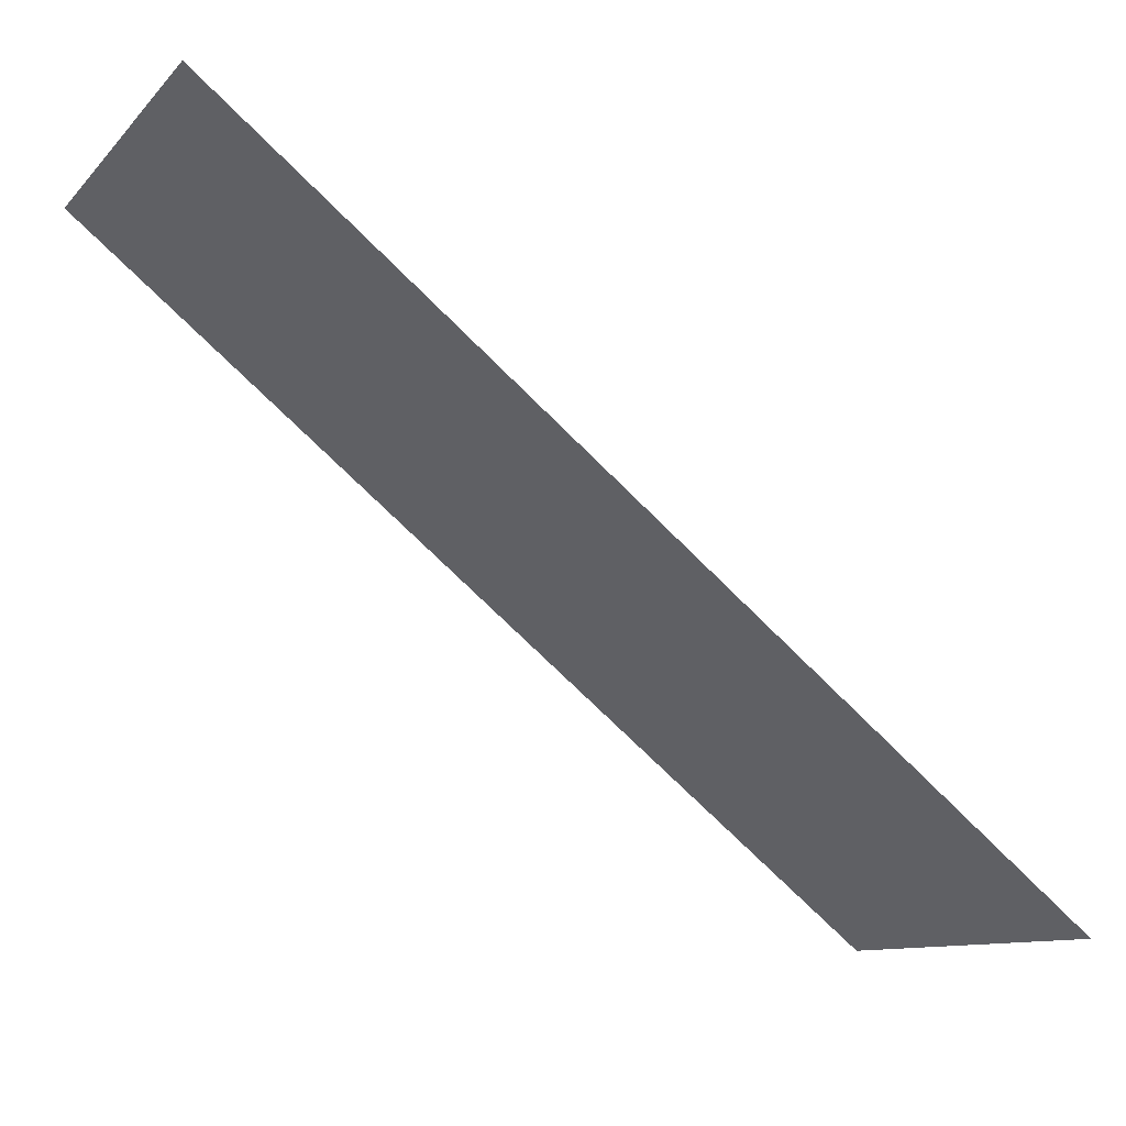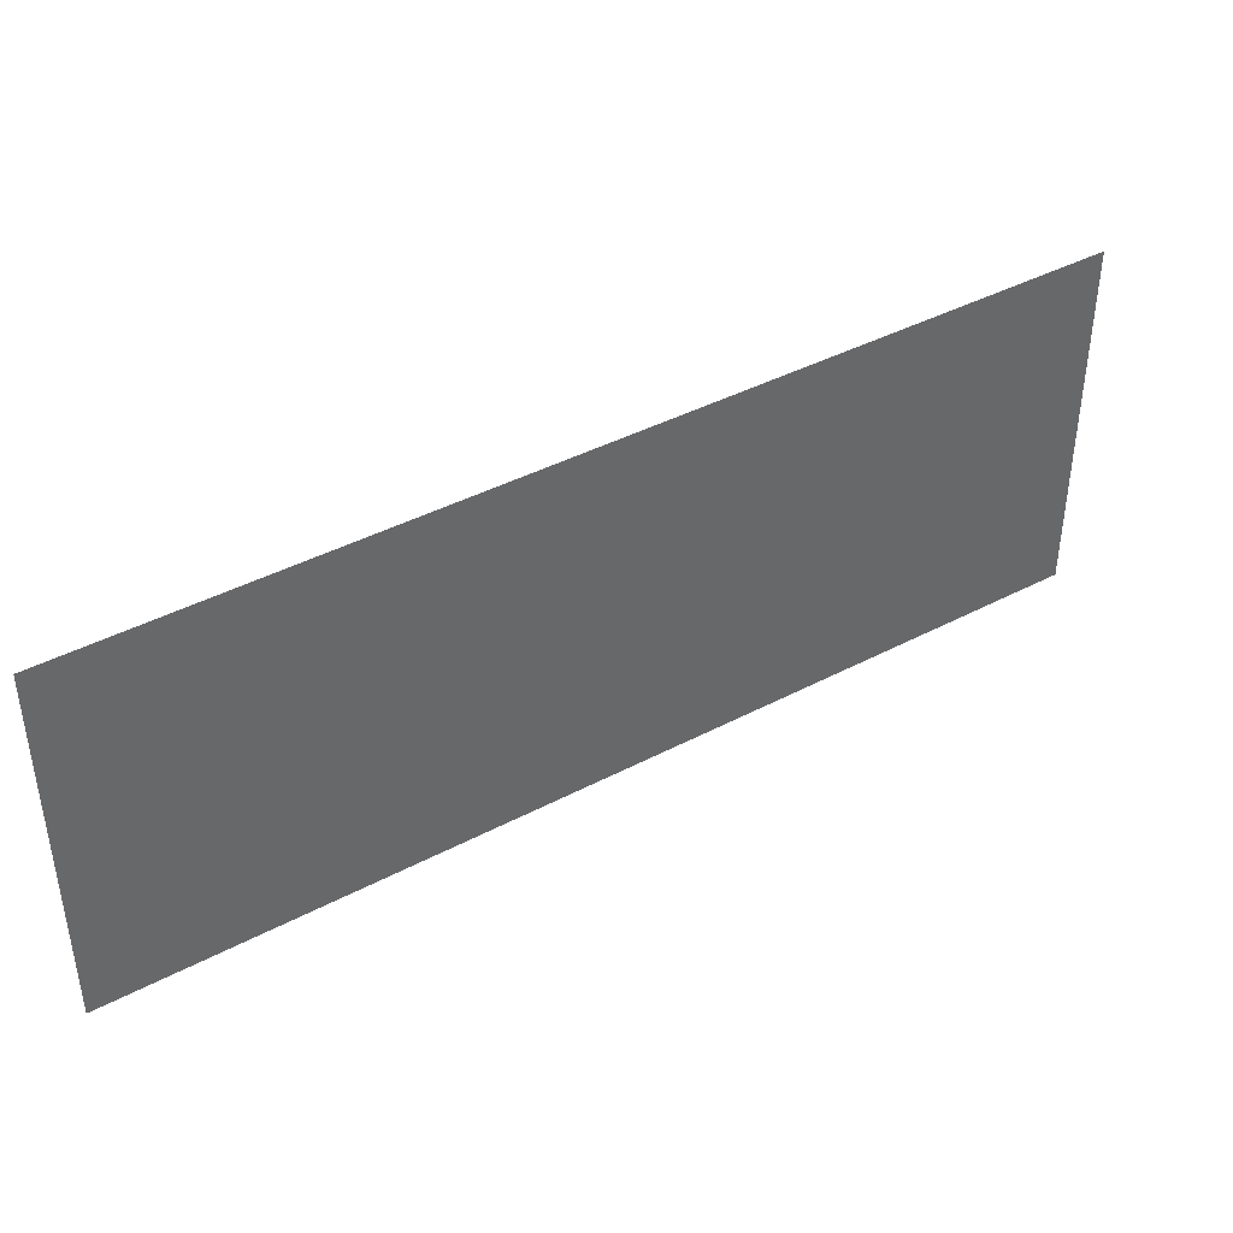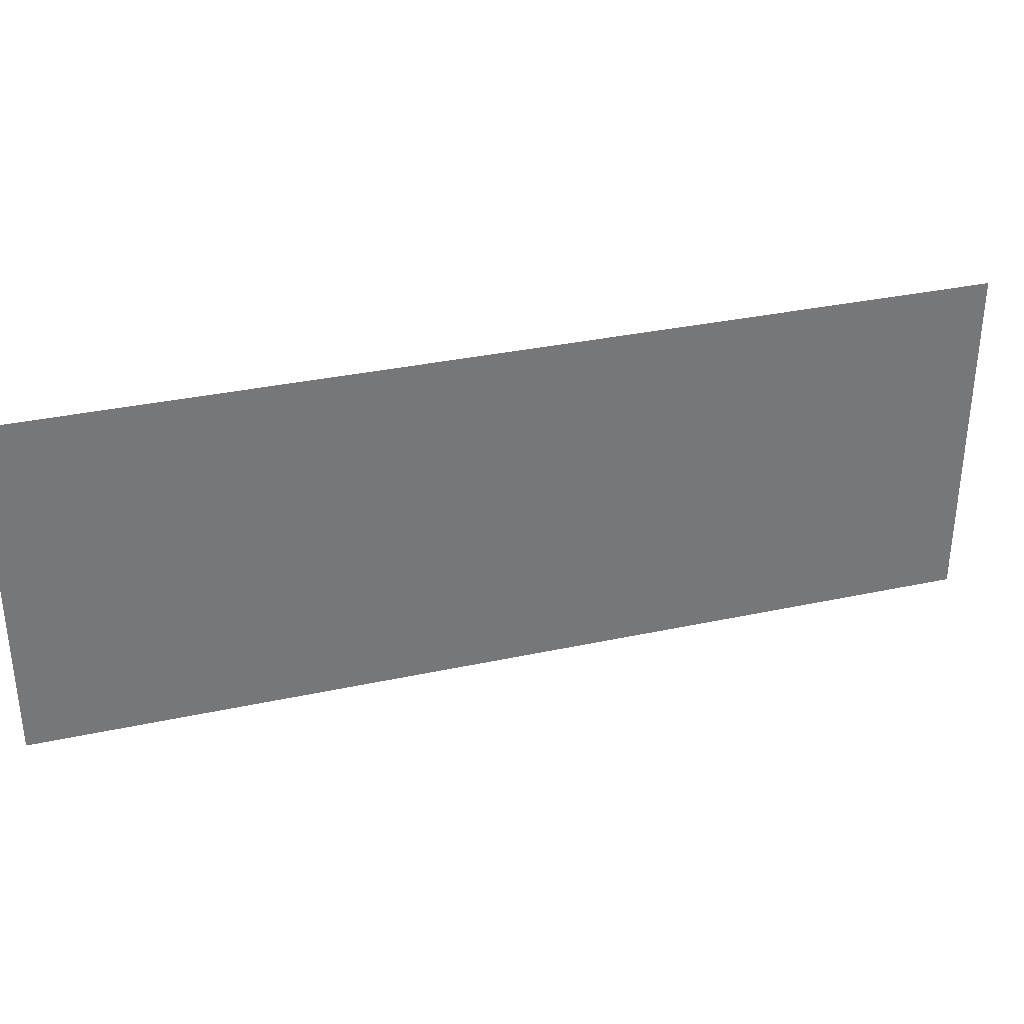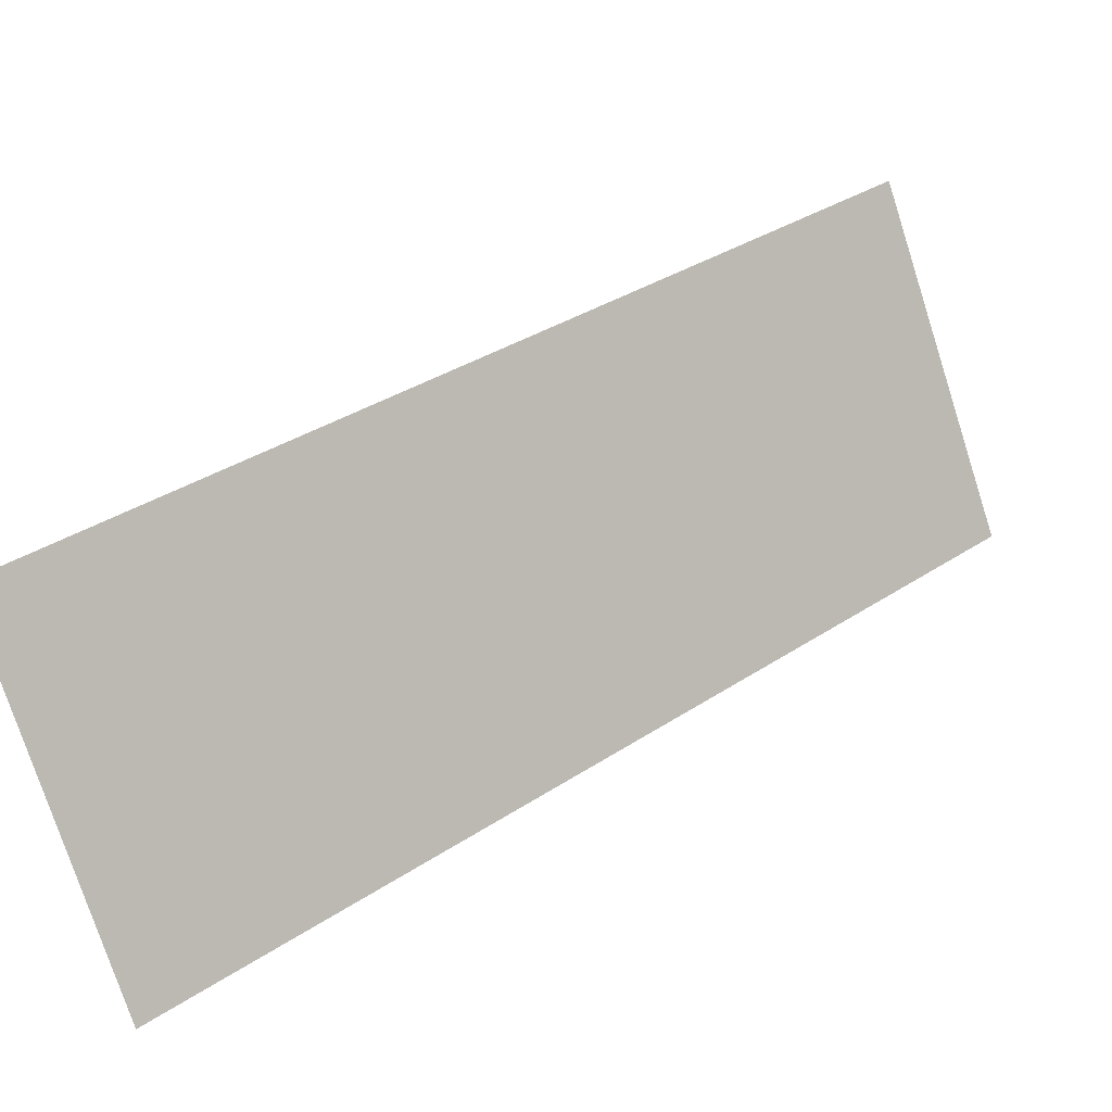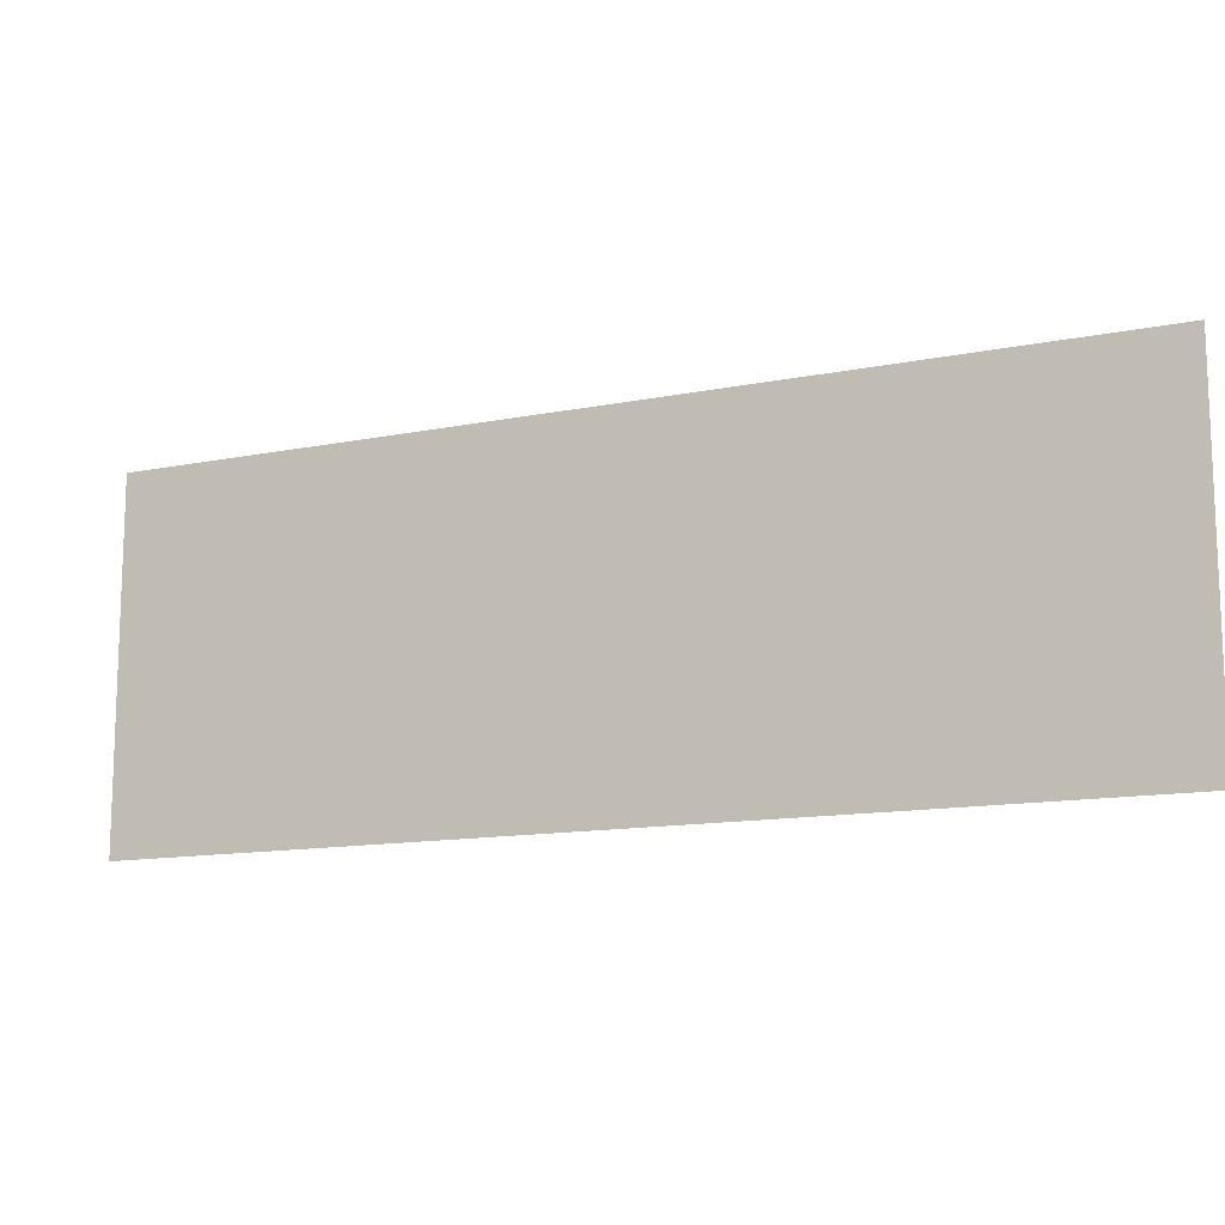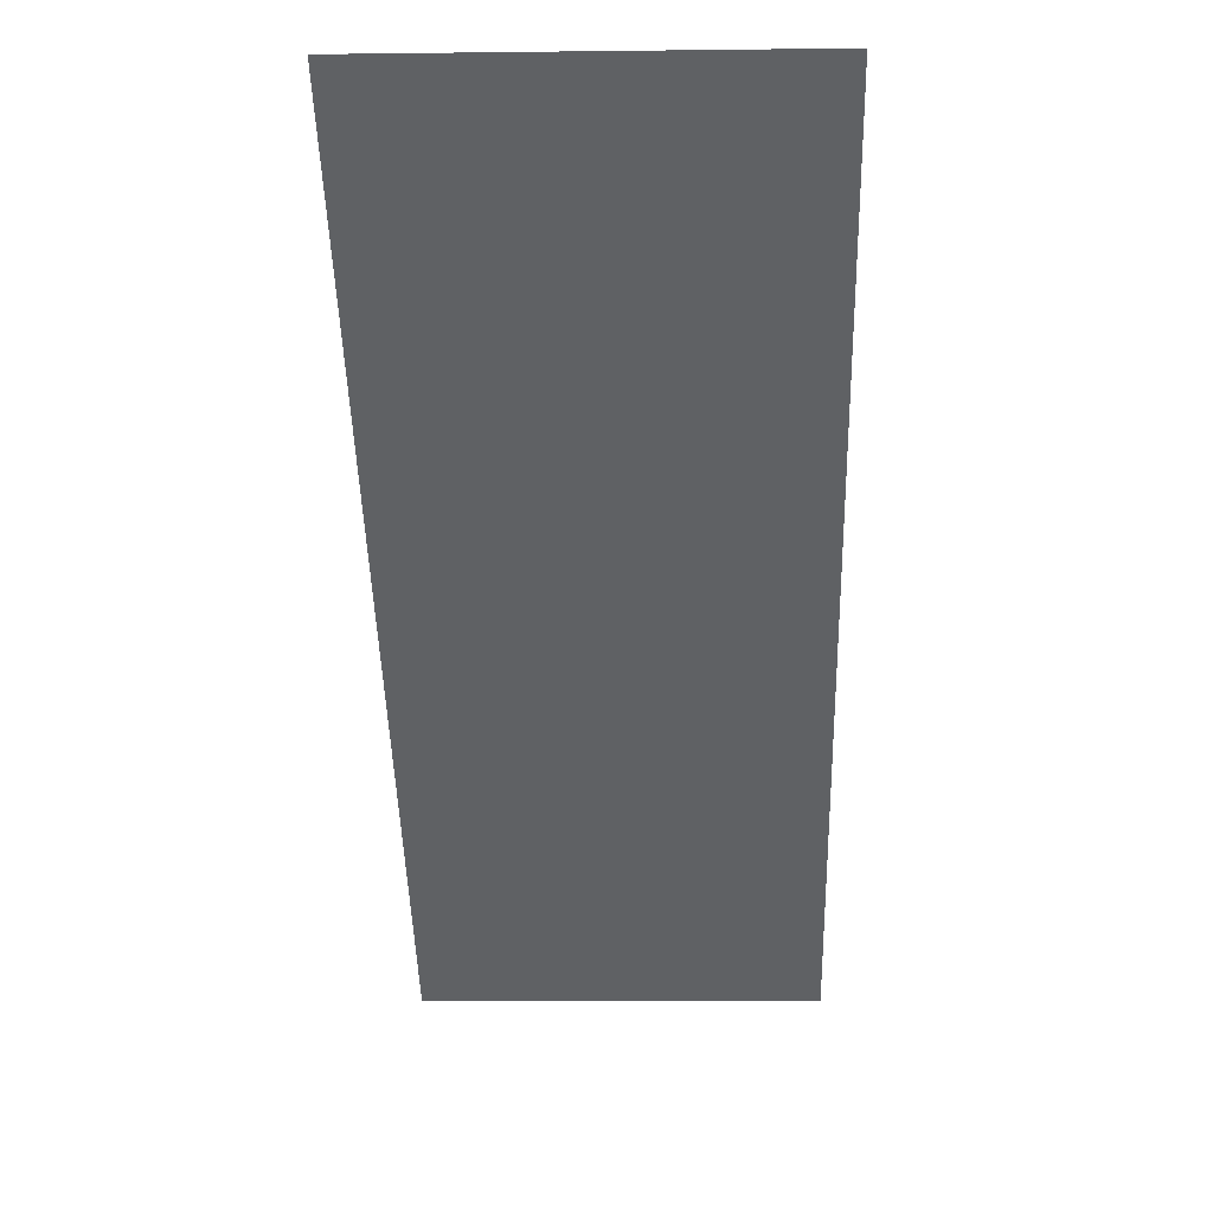
<metadata>
{"format":"obj","ext":"obj","renderer":"f3d","projection":"perspective","resolution":1024,"background":"white","views":[{"elev":-10.7,"azim":-24.8,"up":"+Z"},{"elev":40.9,"azim":-174.2,"up":"+Y"},{"elev":33.1,"azim":22.0,"up":"+Y"},{"elev":-76.9,"azim":-162.1,"up":"+Z"},{"elev":-12.8,"azim":63.7,"up":"+Y"},{"elev":-7.4,"azim":-88.1,"up":"+Z"}]}
</metadata>
<code>
o #ID1193
v 0.2878 0.3361 0.6331
v 0.1856 0.3333 0.7147
v 0.2878 0.3333 0.6331
v 0.1856 0.3342 0.7147
v 0.1856 0.3808 0.7147
v 0.2878 0.337 0.6331
v 0.2878 0.3378 0.6331
v 0.2878 0.3386 0.6331
v 0.2878 0.3386 0.6331
v 0.2878 0.3395 0.6331
v 0.2878 0.3808 0.6331
f 1 2 3
f 3 2 1
f 2 1 4
f 4 1 2
f 4 1 5
f 5 1 4
f 5 1 6
f 6 1 5
f 5 6 7
f 7 6 5
f 5 7 8
f 8 7 5
f 5 8 9
f 9 8 5
f 5 9 10
f 10 9 5
f 5 10 11
f 11 10 5

</code>
